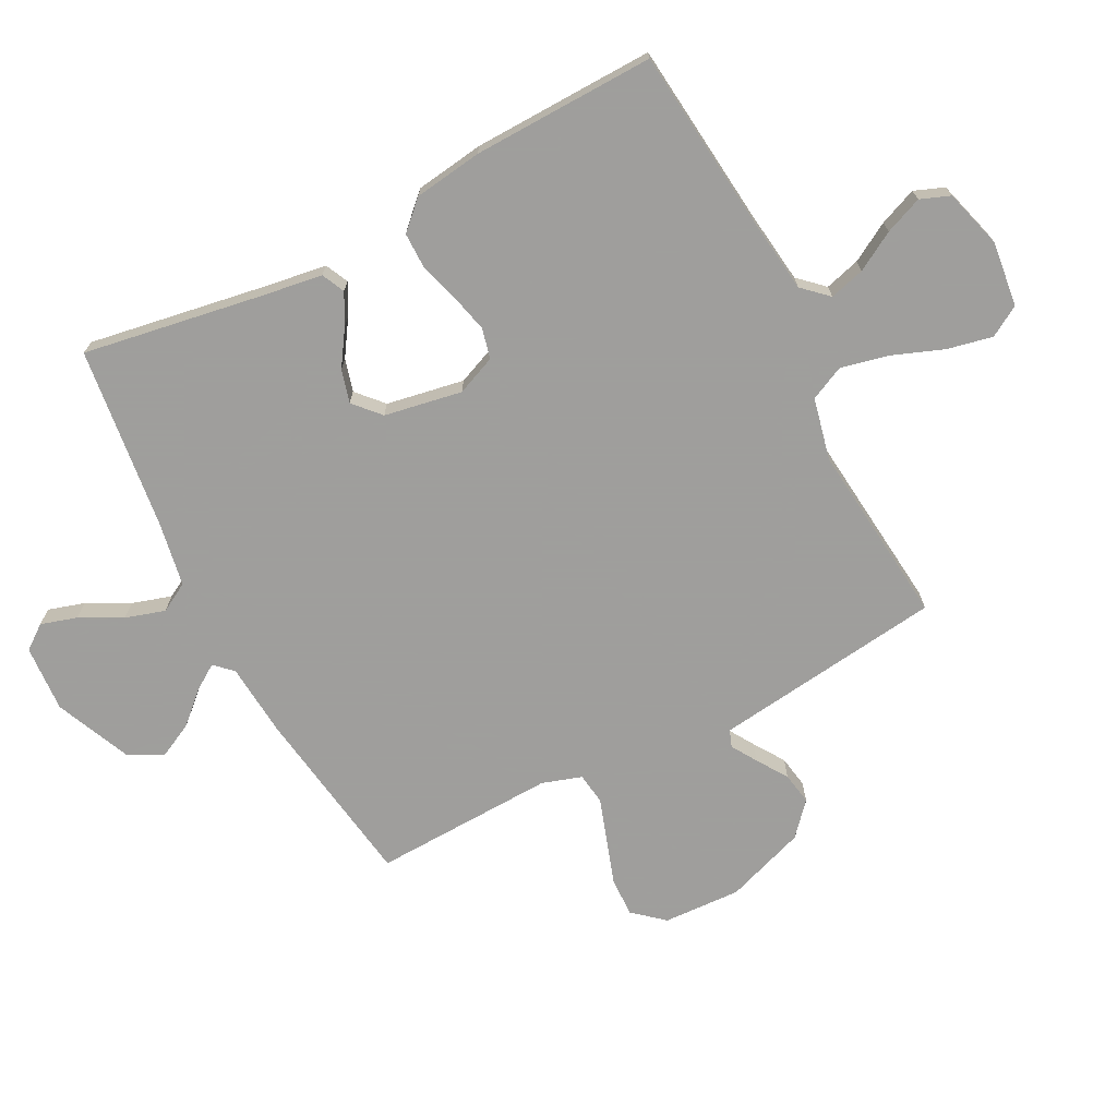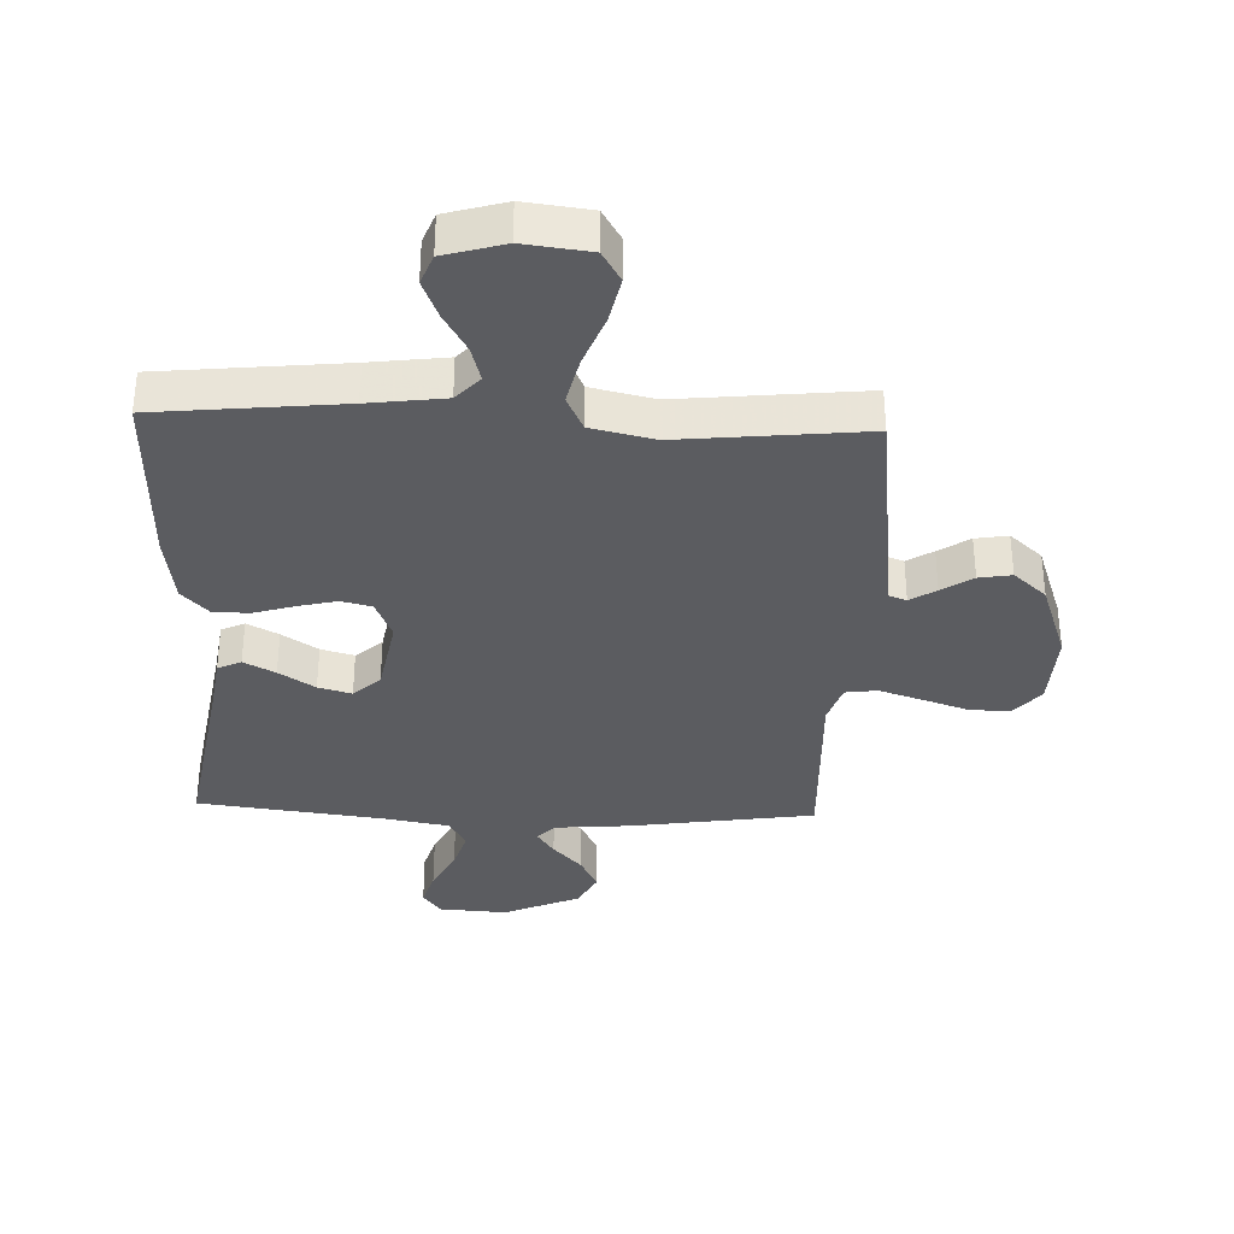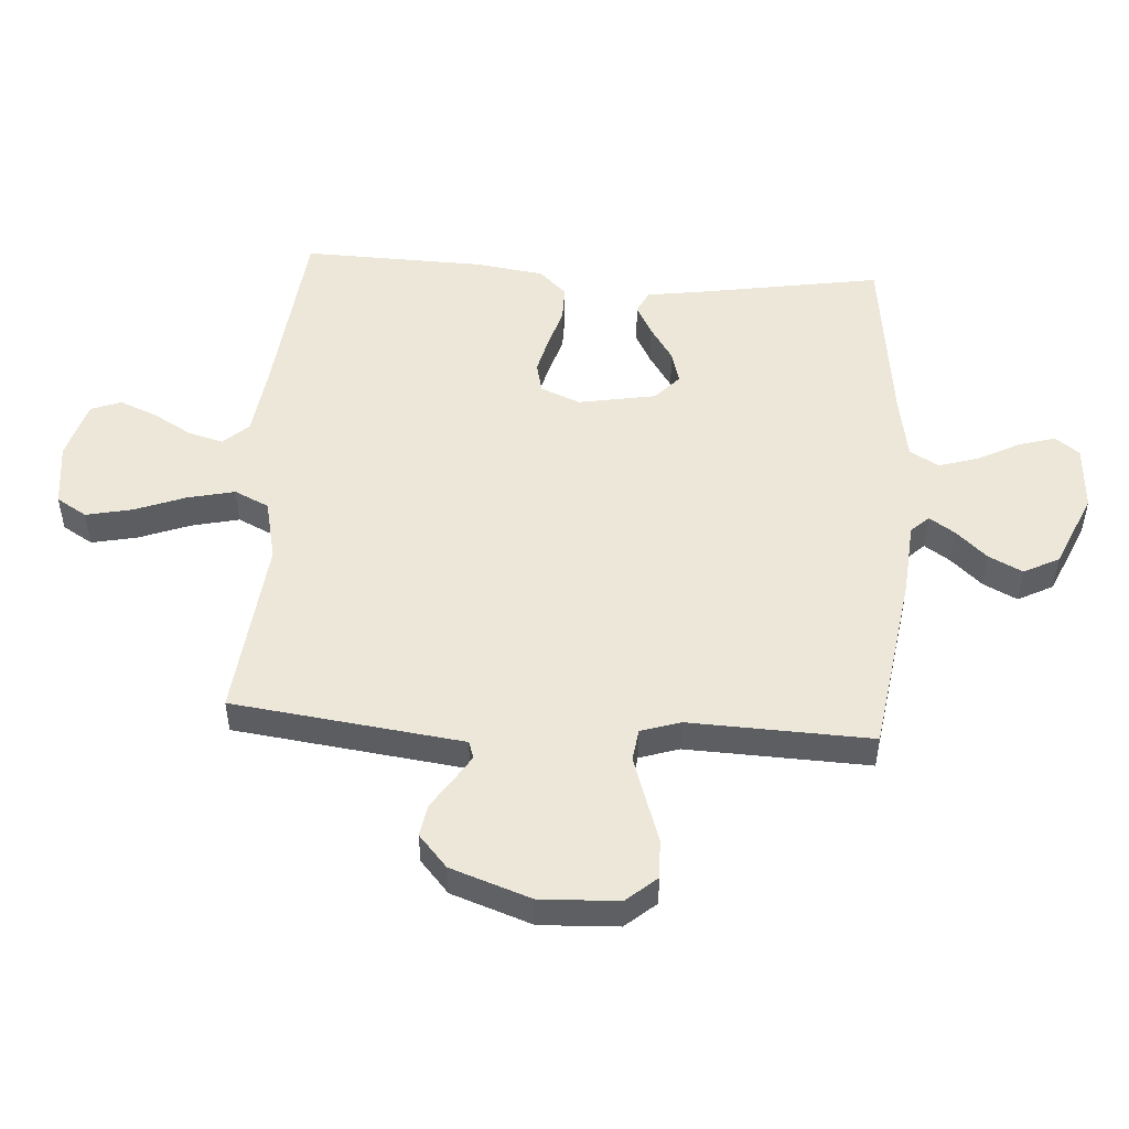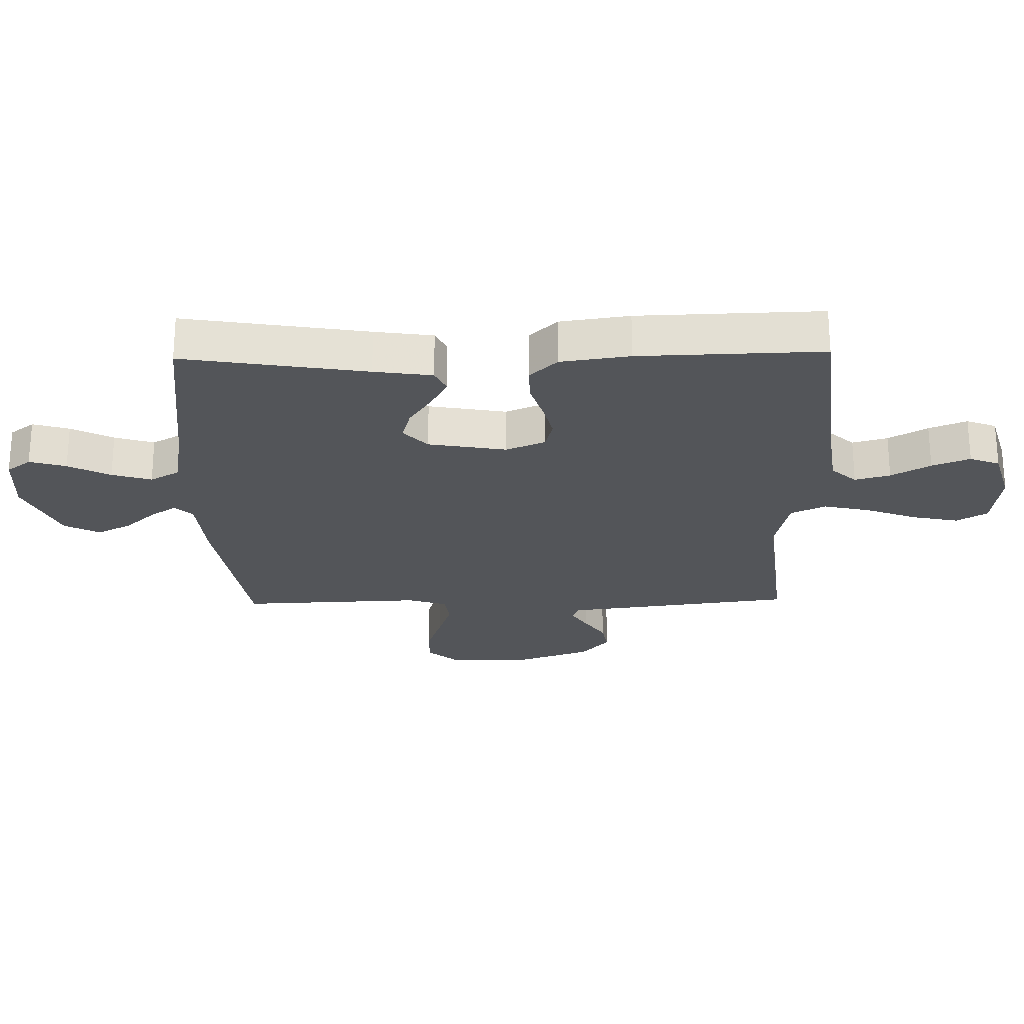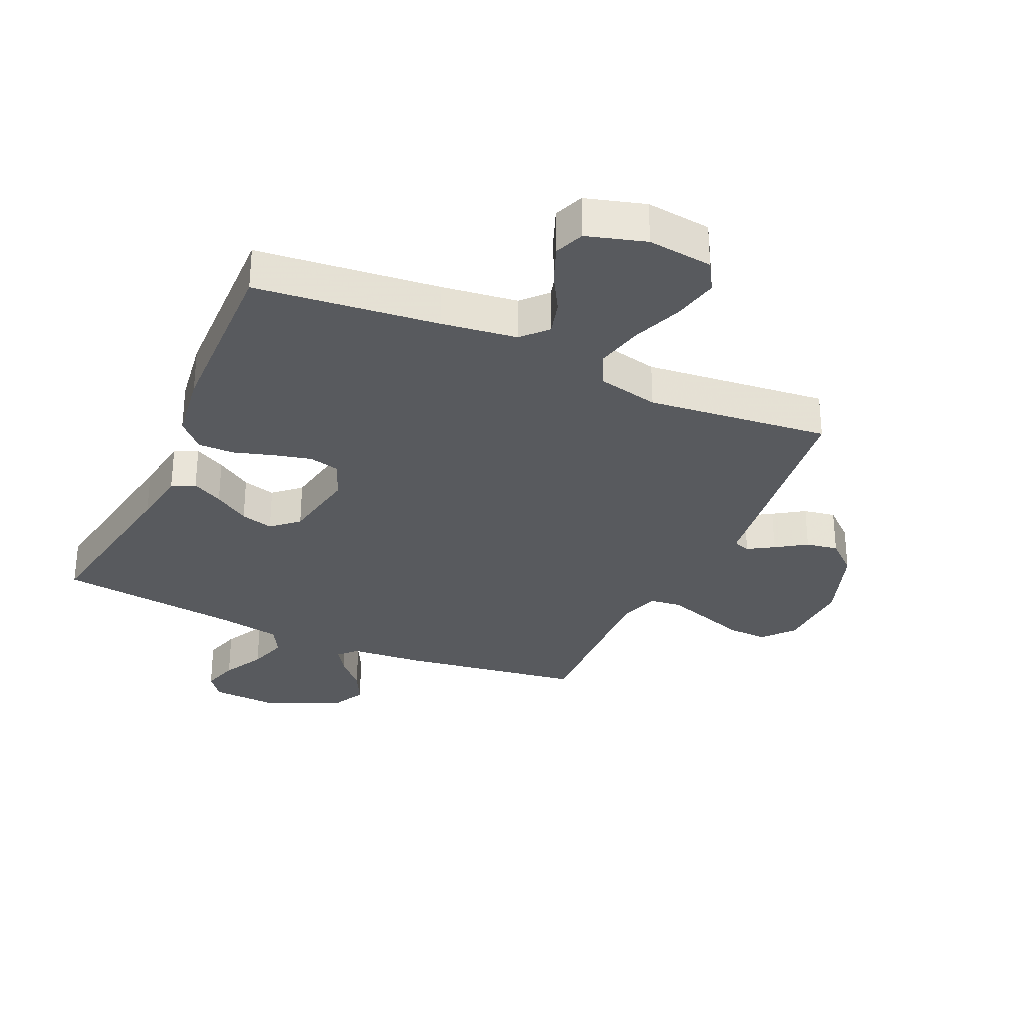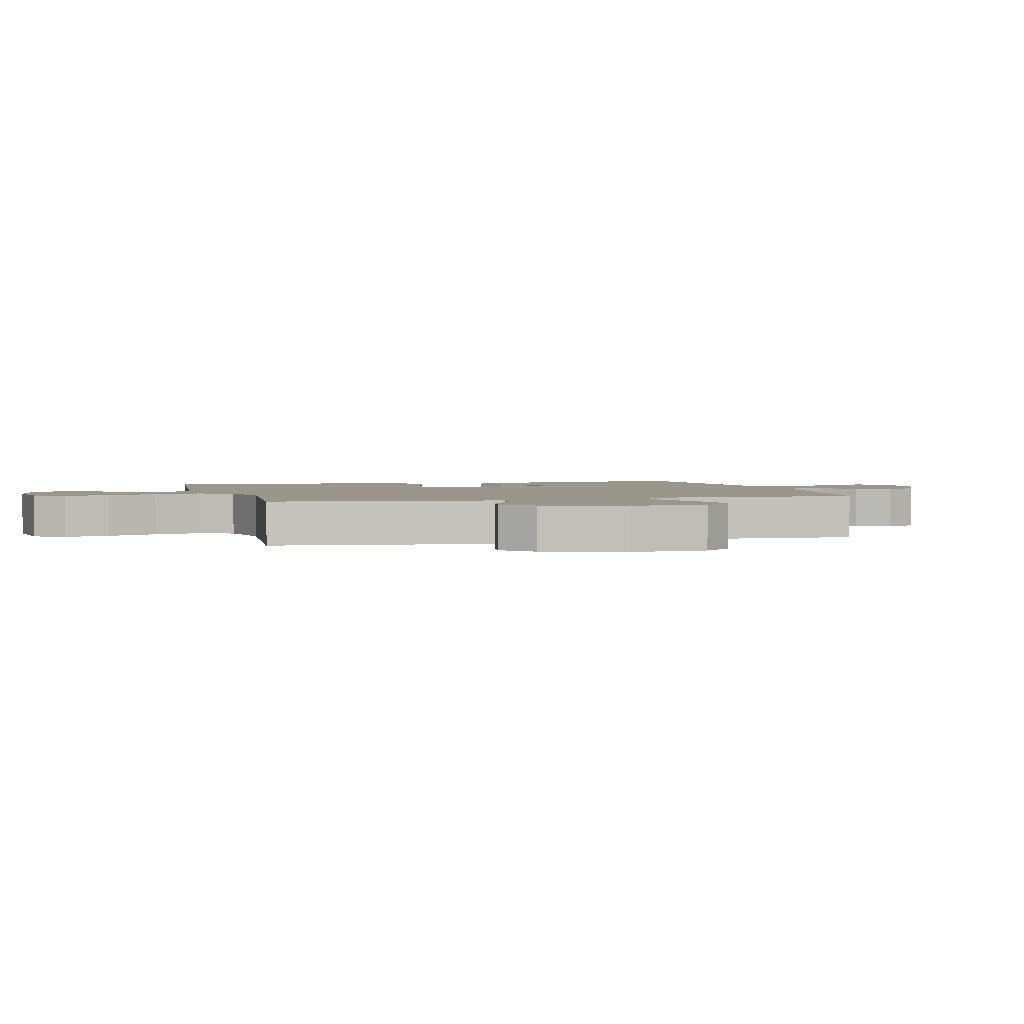
<metadata>
{"format":"obj","ext":"obj","renderer":"f3d","projection":"perspective","resolution":1024,"background":"white","views":[{"elev":-71.1,"azim":117.4,"up":"+Y"},{"elev":-34.8,"azim":177.8,"up":"+Y"},{"elev":50.2,"azim":-86.1,"up":"+Y"},{"elev":-24.2,"azim":91.3,"up":"+Y"},{"elev":-30.6,"azim":155.7,"up":"+Y"},{"elev":2.3,"azim":-105.4,"up":"+Y"}]}
</metadata>
<code>
v 0.5 0.07 0.5
v 0.45 0.07 0.2
v 0.436 0.07 0.105
v 0.398 0.07 0.087
v 0.347 0.07 0.114
v 0.289 0.07 0.152
v 0.235 0.07 0.167
v 0.192 0.07 0.128
v 0.169 0.07 0
v 0.196 0.07 -0.065
v 0.246 0.07 -0.077
v 0.308 0.07 -0.062
v 0.374 0.07 -0.042
v 0.433 0.07 -0.042
v 0.476 0.07 -0.087
v 0.492 0.07 -0.2
v 0.5 0.07 -0.5
v 0.2 0.07 -0.531
v 0.076 0.07 -0.547
v 0.038 0.07 -0.588
v 0.054 0.07 -0.646
v 0.091 0.07 -0.71
v 0.116 0.07 -0.772
v 0.097 0.07 -0.821
v 0 0.07 -0.849
v -0.107 0.07 -0.836
v -0.137 0.07 -0.786
v -0.121 0.07 -0.711
v -0.089 0.07 -0.627
v -0.071 0.07 -0.549
v -0.098 0.07 -0.492
v -0.2 0.07 -0.469
v -0.5 0.07 -0.5
v -0.538 0.07 -0.2
v -0.548 0.07 -0.121
v -0.576 0.07 -0.111
v -0.618 0.07 -0.137
v -0.668 0.07 -0.17
v -0.721 0.07 -0.179
v -0.774 0.07 -0.132
v -0.82 0.07 0
v -0.814 0.07 0.128
v -0.771 0.07 0.178
v -0.706 0.07 0.176
v -0.632 0.07 0.151
v -0.562 0.07 0.128
v -0.51 0.07 0.135
v -0.489 0.07 0.2
v -0.5 0.07 0.5
v -0.2 0.07 0.545
v -0.079 0.07 0.555
v -0.051 0.07 0.584
v -0.079 0.07 0.626
v -0.126 0.07 0.677
v -0.154 0.07 0.733
v -0.124 0.07 0.791
v 0 0.07 0.845
v 0.11 0.07 0.838
v 0.14 0.07 0.798
v 0.122 0.07 0.738
v 0.086 0.07 0.669
v 0.066 0.07 0.604
v 0.093 0.07 0.556
v 0.2 0.07 0.537
v 0.5 0 0.5
v 0.45 0 0.2
v 0.436 0 0.105
v 0.398 0 0.087
v 0.347 0 0.114
v 0.289 0 0.152
v 0.235 0 0.167
v 0.192 0 0.128
v 0.169 0 0
v 0.196 0 -0.065
v 0.246 0 -0.077
v 0.308 0 -0.062
v 0.374 0 -0.042
v 0.433 0 -0.042
v 0.476 0 -0.087
v 0.492 0 -0.2
v 0.5 0 -0.5
v 0.2 0 -0.531
v 0.076 0 -0.547
v 0.038 0 -0.588
v 0.054 0 -0.646
v 0.091 0 -0.71
v 0.116 0 -0.772
v 0.097 0 -0.821
v 0 0 -0.849
v -0.107 0 -0.836
v -0.137 0 -0.786
v -0.121 0 -0.711
v -0.089 0 -0.627
v -0.071 0 -0.549
v -0.098 0 -0.492
v -0.2 0 -0.469
v -0.5 0 -0.5
v -0.538 0 -0.2
v -0.548 0 -0.121
v -0.576 0 -0.111
v -0.618 0 -0.137
v -0.668 0 -0.17
v -0.721 0 -0.179
v -0.774 0 -0.132
v -0.82 0 0
v -0.814 0 0.128
v -0.771 0 0.178
v -0.706 0 0.176
v -0.632 0 0.151
v -0.562 0 0.128
v -0.51 0 0.135
v -0.489 0 0.2
v -0.5 0 0.5
v -0.2 0 0.545
v -0.079 0 0.555
v -0.051 0 0.584
v -0.079 0 0.626
v -0.126 0 0.677
v -0.154 0 0.733
v -0.124 0 0.791
v 0 0 0.845
v 0.11 0 0.838
v 0.14 0 0.798
v 0.122 0 0.738
v 0.086 0 0.669
v 0.066 0 0.604
v 0.093 0 0.556
v 0.2 0 0.537
f 58 59 60 61
f 58 61 62
f 57 58 62
f 56 57 62
f 53 54 55 56
f 52 53 56 62
f 51 52 62 63
f 48 49 50 51
f 47 48 51 63
f 42 43 44 45
f 42 45 46
f 41 42 46
f 40 41 46 47
f 37 38 39 40
f 36 37 40 47
f 32 33 34 35
f 31 32 35
f 26 27 28 29
f 26 29 30
f 25 26 30
f 24 25 30
f 21 22 23 24
f 20 21 24 30
f 19 20 30 31
f 15 16 17 18
f 12 13 14 15
f 11 12 15 18
f 10 11 18 19
f 3 4 5 6
f 2 3 6
f 64 1 2 6
f 64 6 7
f 63 64 7 8
f 35 36 47 63
f 35 63 8 9
f 19 31 35
f 9 10 19 35
f 125 124 123 122
f 126 125 122
f 126 122 121
f 126 121 120
f 120 119 118 117
f 126 120 117 116
f 127 126 116 115
f 115 114 113 112
f 127 115 112 111
f 109 108 107 106
f 110 109 106
f 110 106 105
f 111 110 105 104
f 104 103 102 101
f 111 104 101 100
f 99 98 97 96
f 99 96 95
f 93 92 91 90
f 94 93 90
f 94 90 89
f 94 89 88
f 88 87 86 85
f 94 88 85 84
f 95 94 84 83
f 82 81 80 79
f 79 78 77 76
f 82 79 76 75
f 83 82 75 74
f 70 69 68 67
f 70 67 66
f 70 66 65 128
f 71 70 128
f 72 71 128 127
f 127 111 100 99
f 73 72 127 99
f 99 95 83
f 99 83 74 73
f 1 65 66 2
f 2 66 67 3
f 3 67 68 4
f 4 68 69 5
f 5 69 70 6
f 6 70 71 7
f 7 71 72 8
f 8 72 73 9
f 9 73 74 10
f 10 74 75 11
f 11 75 76 12
f 12 76 77 13
f 13 77 78 14
f 14 78 79 15
f 15 79 80 16
f 16 80 81 17
f 17 81 82 18
f 18 82 83 19
f 19 83 84 20
f 20 84 85 21
f 21 85 86 22
f 22 86 87 23
f 23 87 88 24
f 24 88 89 25
f 25 89 90 26
f 26 90 91 27
f 27 91 92 28
f 28 92 93 29
f 29 93 94 30
f 30 94 95 31
f 31 95 96 32
f 32 96 97 33
f 33 97 98 34
f 34 98 99 35
f 35 99 100 36
f 36 100 101 37
f 37 101 102 38
f 38 102 103 39
f 39 103 104 40
f 40 104 105 41
f 41 105 106 42
f 42 106 107 43
f 43 107 108 44
f 44 108 109 45
f 45 109 110 46
f 46 110 111 47
f 47 111 112 48
f 48 112 113 49
f 49 113 114 50
f 50 114 115 51
f 51 115 116 52
f 52 116 117 53
f 53 117 118 54
f 54 118 119 55
f 55 119 120 56
f 56 120 121 57
f 57 121 122 58
f 58 122 123 59
f 59 123 124 60
f 60 124 125 61
f 61 125 126 62
f 62 126 127 63
f 63 127 128 64
f 64 128 65 1

</code>
